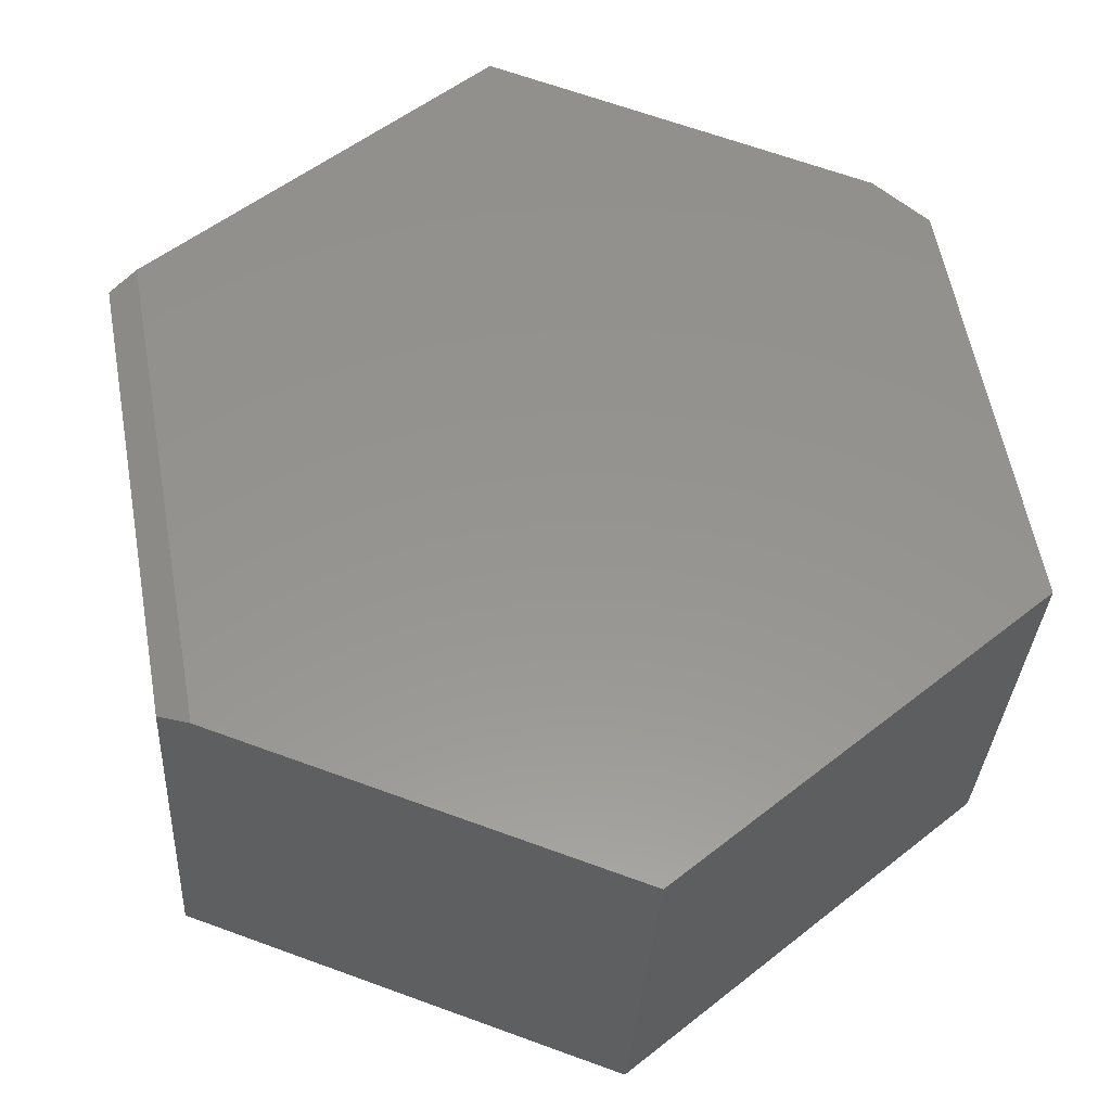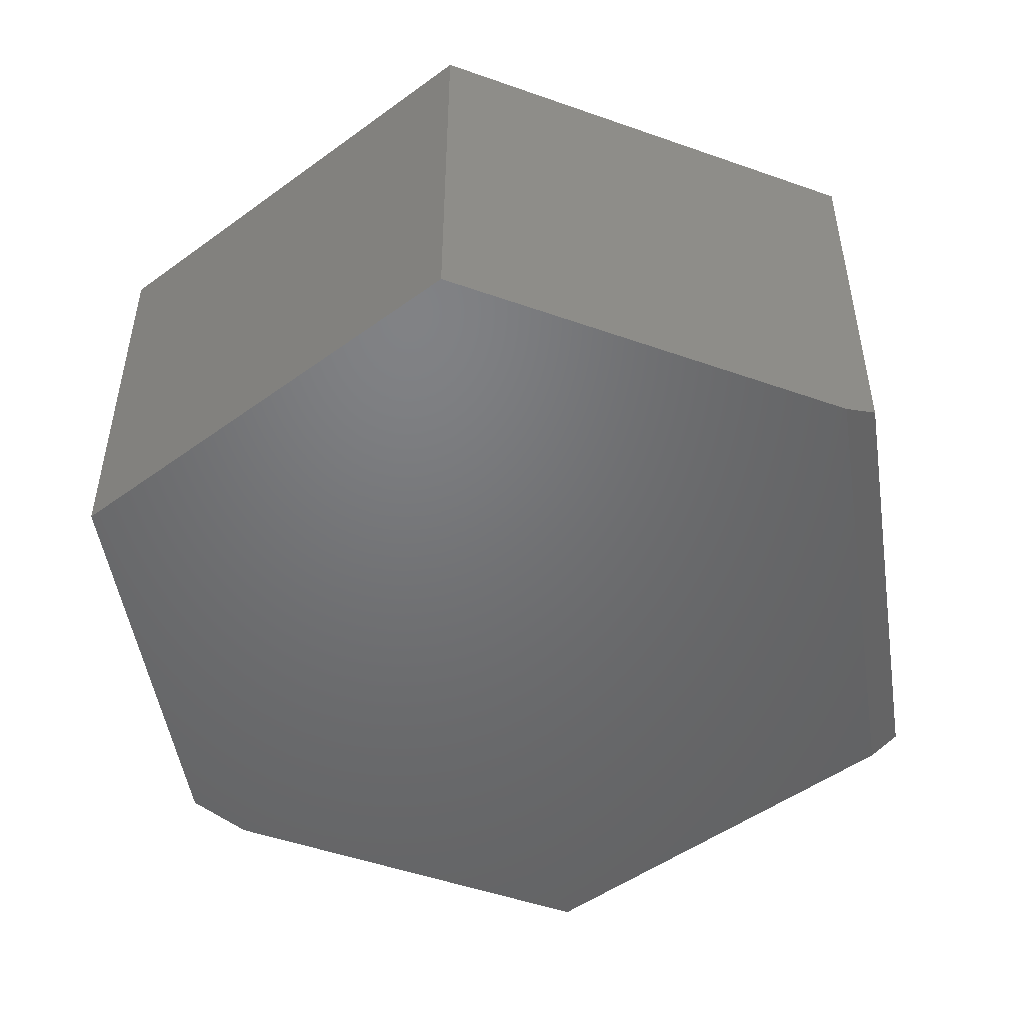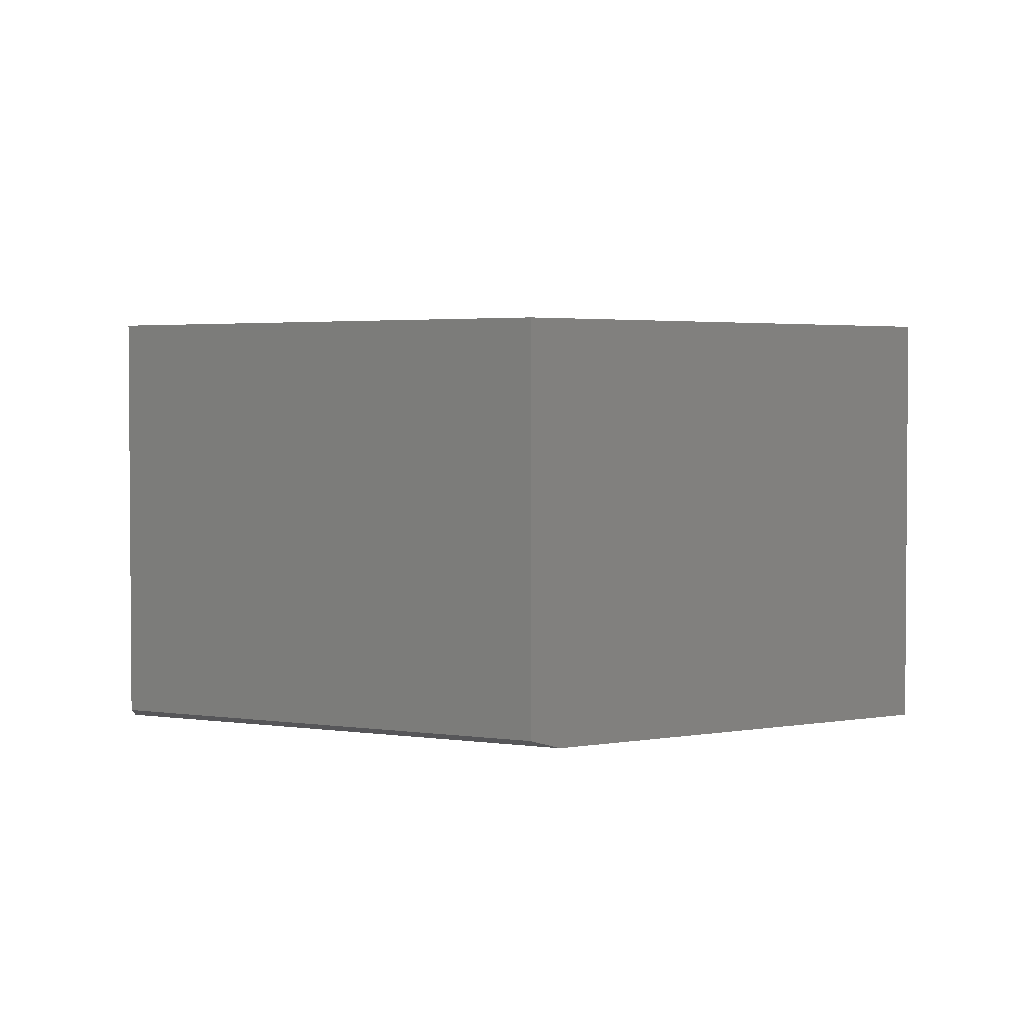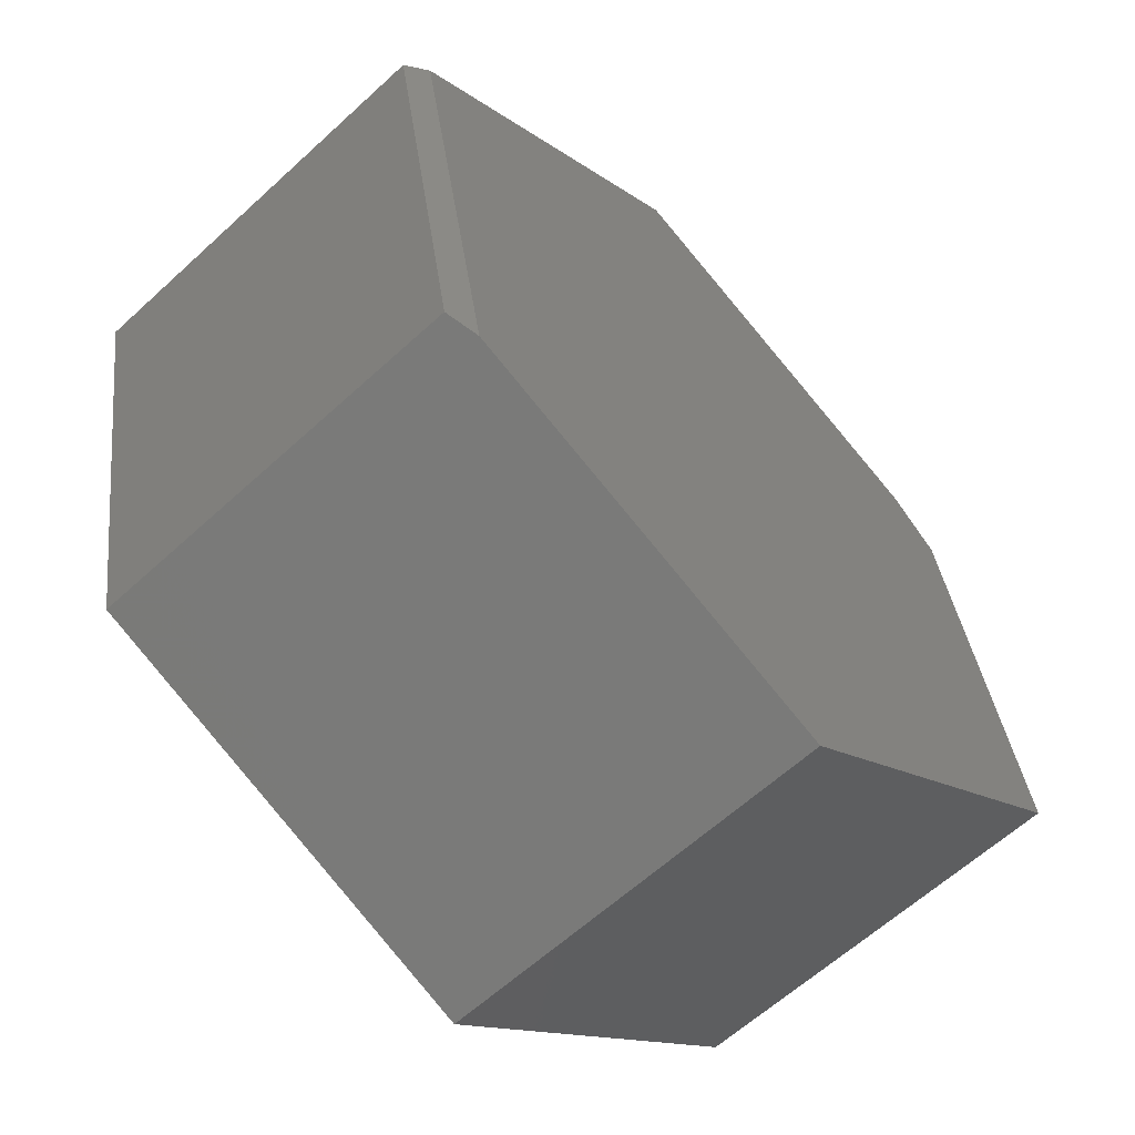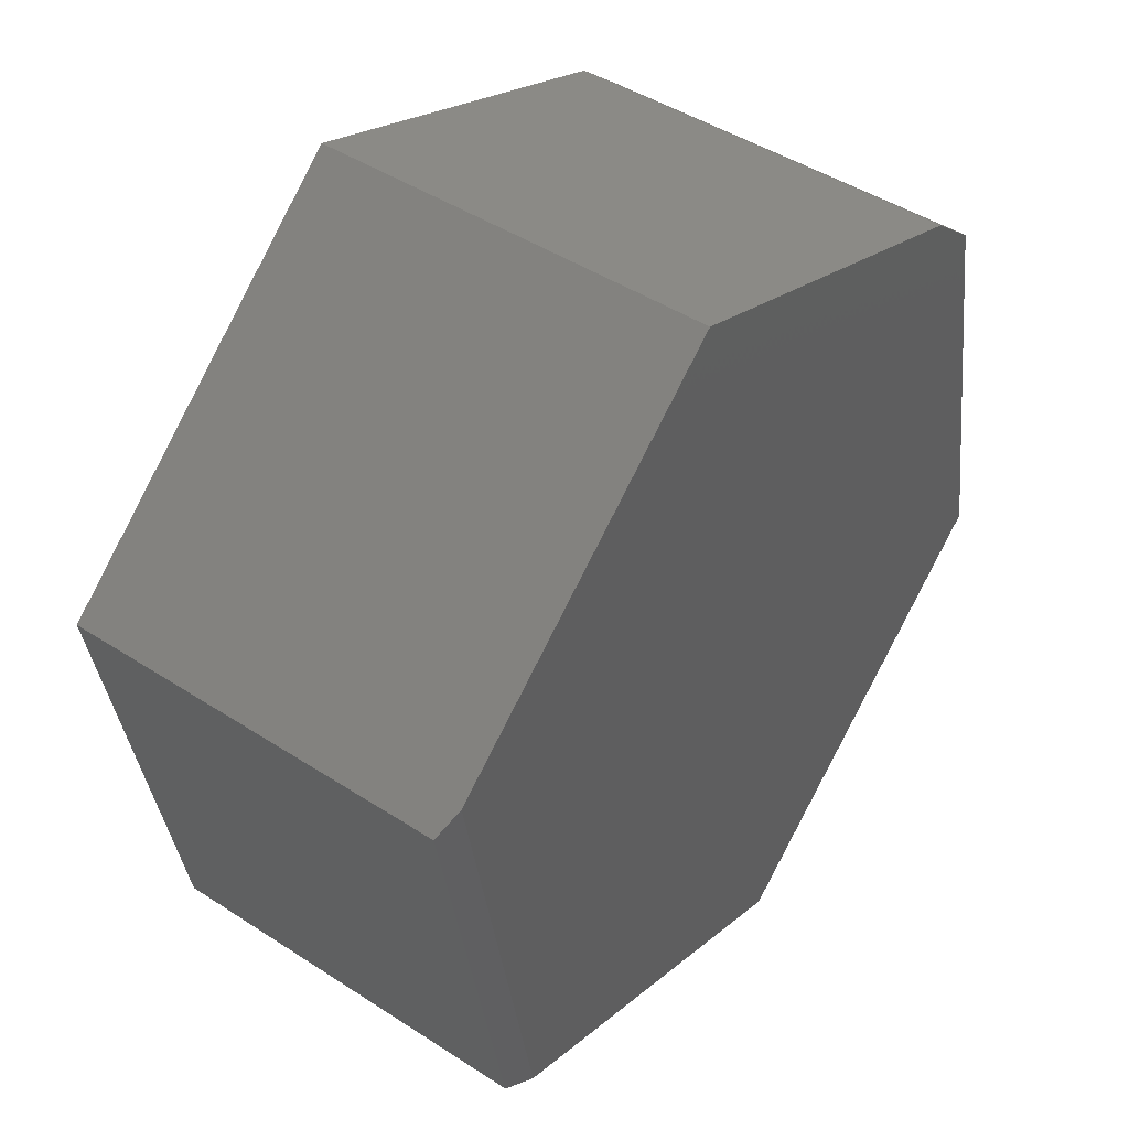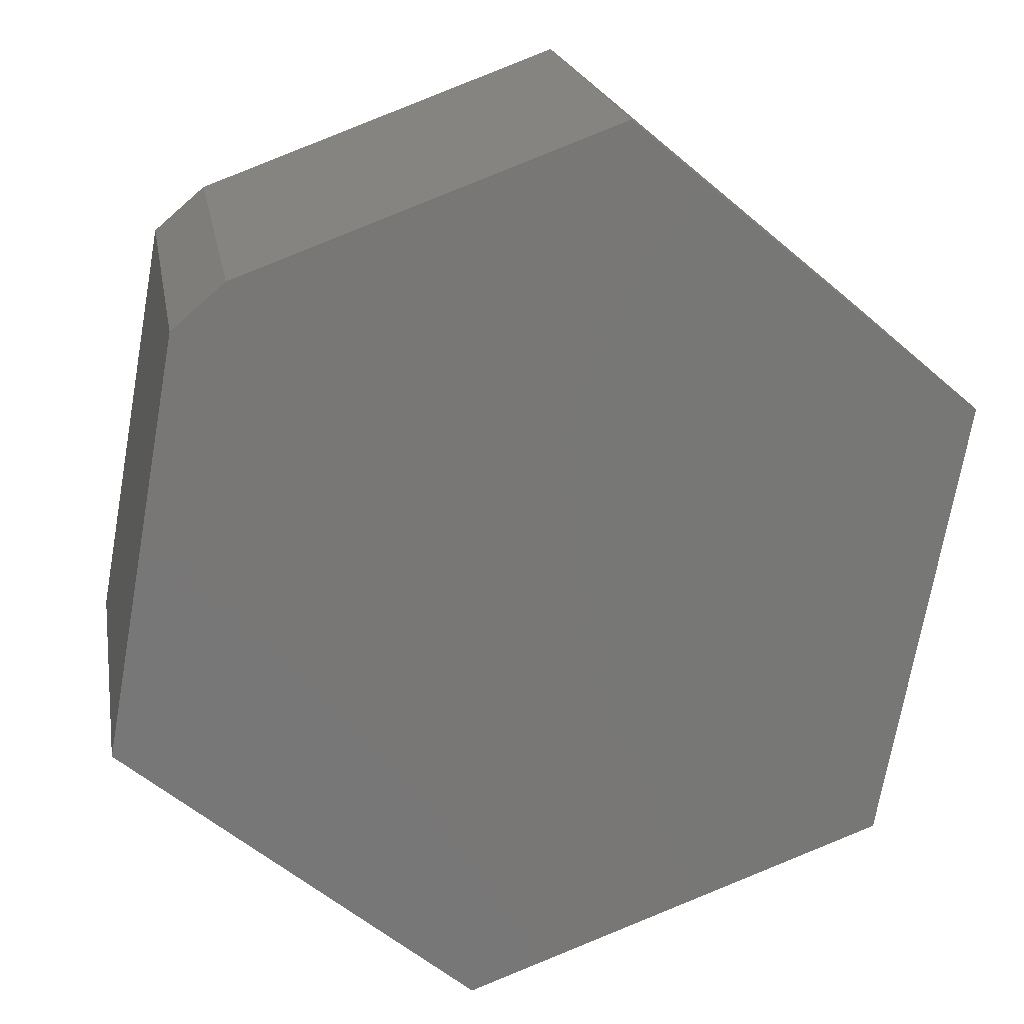
<metadata>
{"format":"stl","ext":"stl","renderer":"f3d","projection":"perspective","resolution":1024,"background":"white","views":[{"elev":-33.0,"azim":176.8,"up":"+Y"},{"elev":-49.7,"azim":-1.4,"up":"+Z"},{"elev":2.7,"azim":107.5,"up":"+Z"},{"elev":-62.1,"azim":132.9,"up":"+Y"},{"elev":45.5,"azim":126.8,"up":"+Y"},{"elev":20.2,"azim":-9.8,"up":"+Y"}]}
</metadata>
<code>
# stl→obj: 16 verts, 28 faces
v -0.1286 -0.7572 0
v -0.7188 -0.2578 0
v 0.5316 -0.5183 0
v -0.5909 0.4526 0
v 0.6774 0.2916 0
v -0.5018 0.528 0
v 0.1286 0.756 0
v 0.1286 0.756 0.6719
v -0.5018 0.528 0.6719
v 0.7188 0.2567 0.6719
v -0.5909 0.4526 0.6719
v 0.5826 -0.4999 0.6719
v -0.7188 -0.2578 0.6719
v -0.1286 -0.7572 0.6719
v 0.7188 0.2567 0.01562
v 0.5826 -0.4999 0.01562
f 1 2 3
f 3 2 4
f 3 4 5
f 5 4 6
f 5 6 7
f 8 9 10
f 10 9 11
f 10 11 12
f 12 11 13
f 12 13 14
f 11 4 13
f 13 4 2
f 8 7 9
f 9 7 6
f 9 6 11
f 11 6 4
f 7 8 5
f 5 8 10
f 5 10 15
f 12 16 10
f 10 16 15
f 14 1 12
f 12 1 3
f 12 3 16
f 16 3 15
f 15 3 5
f 13 2 14
f 14 2 1

</code>
